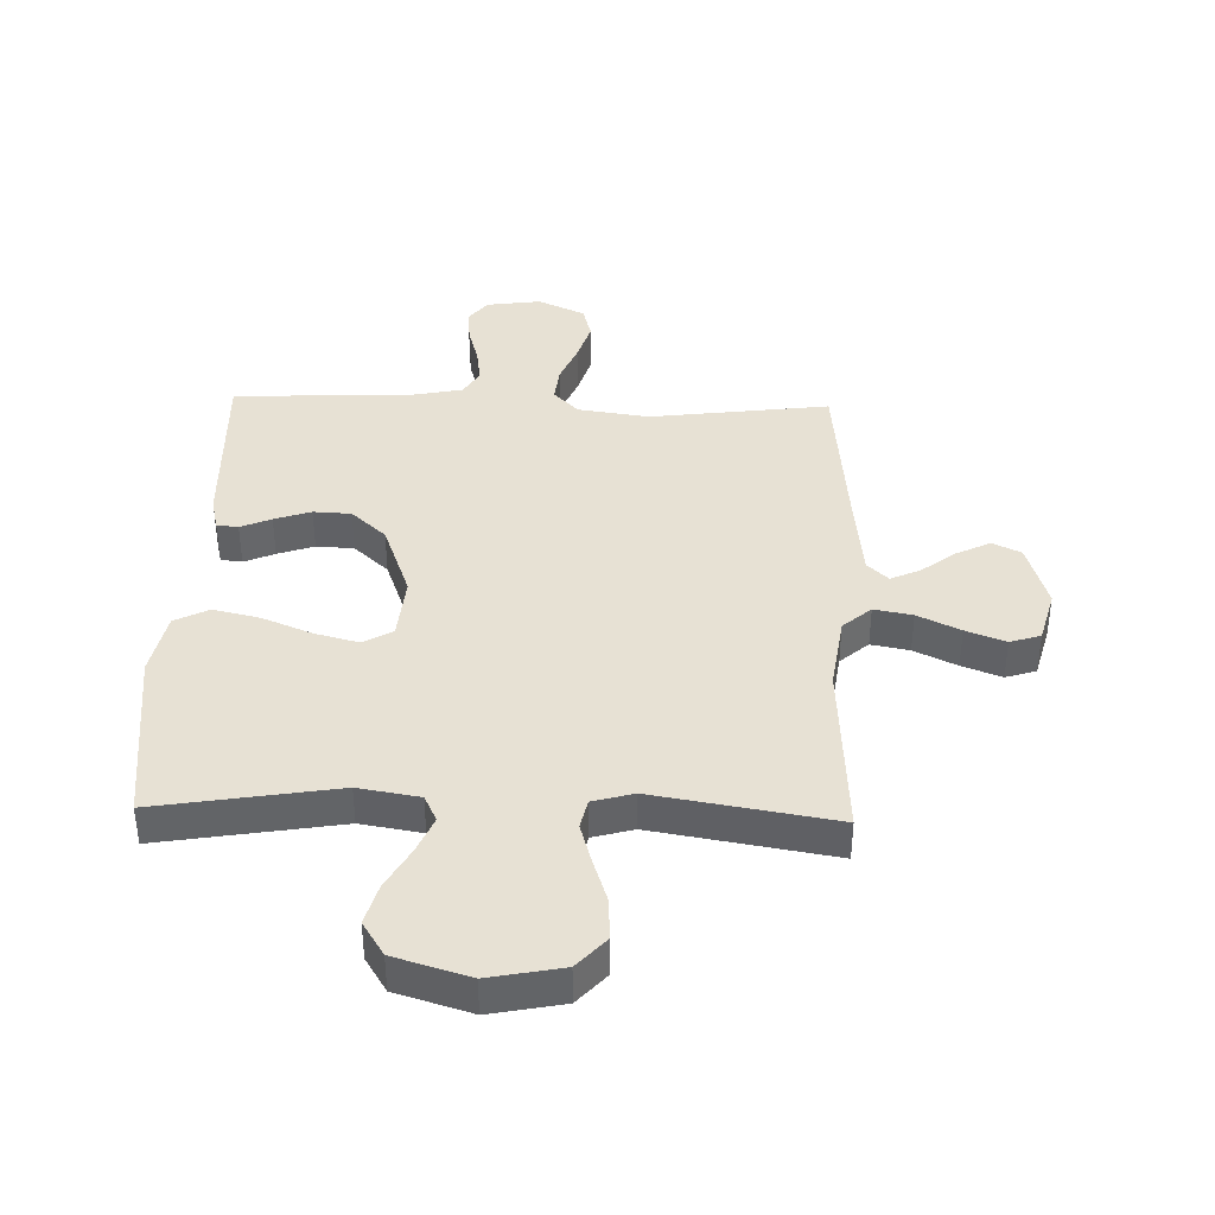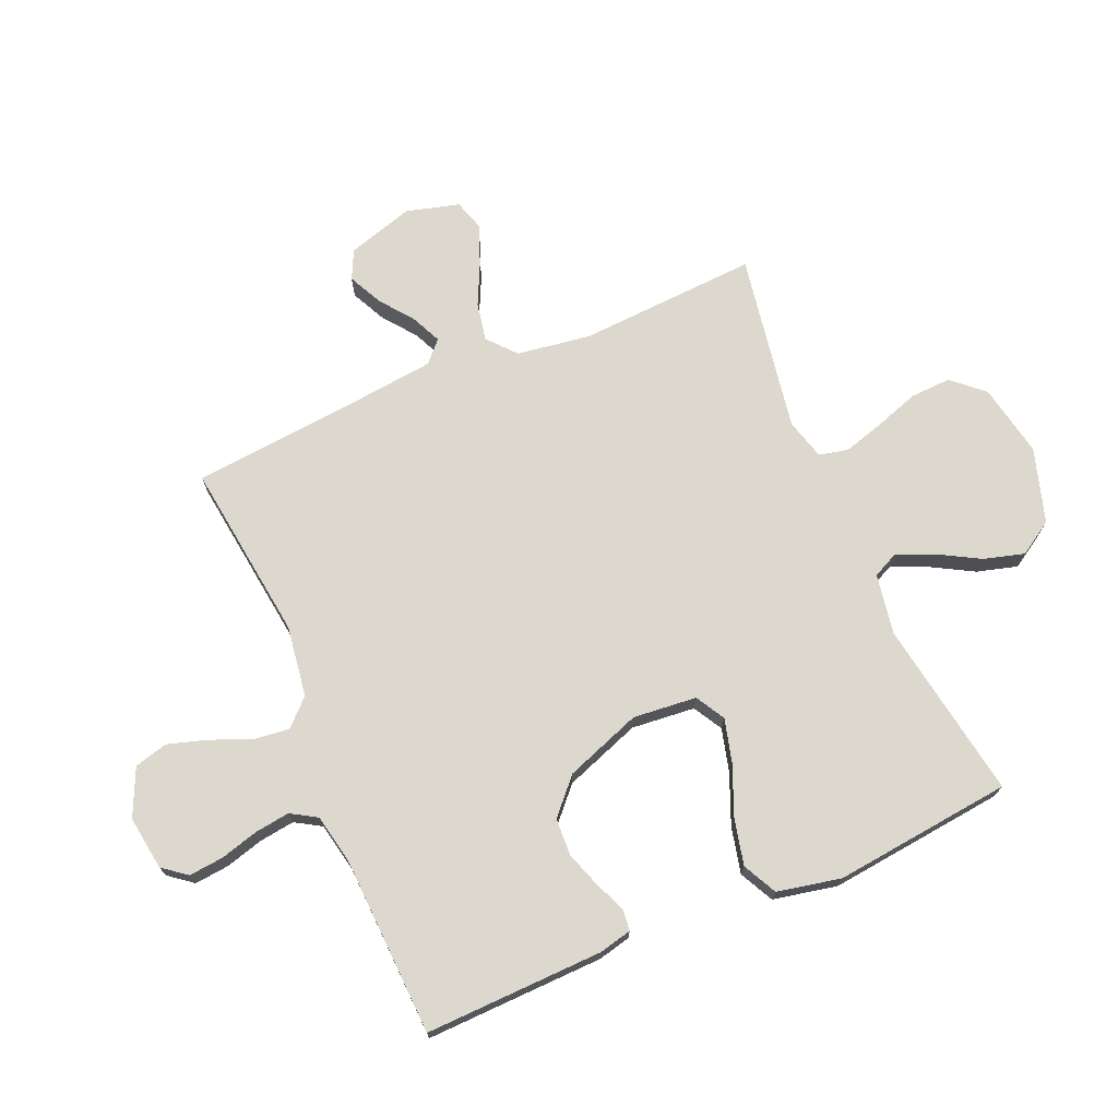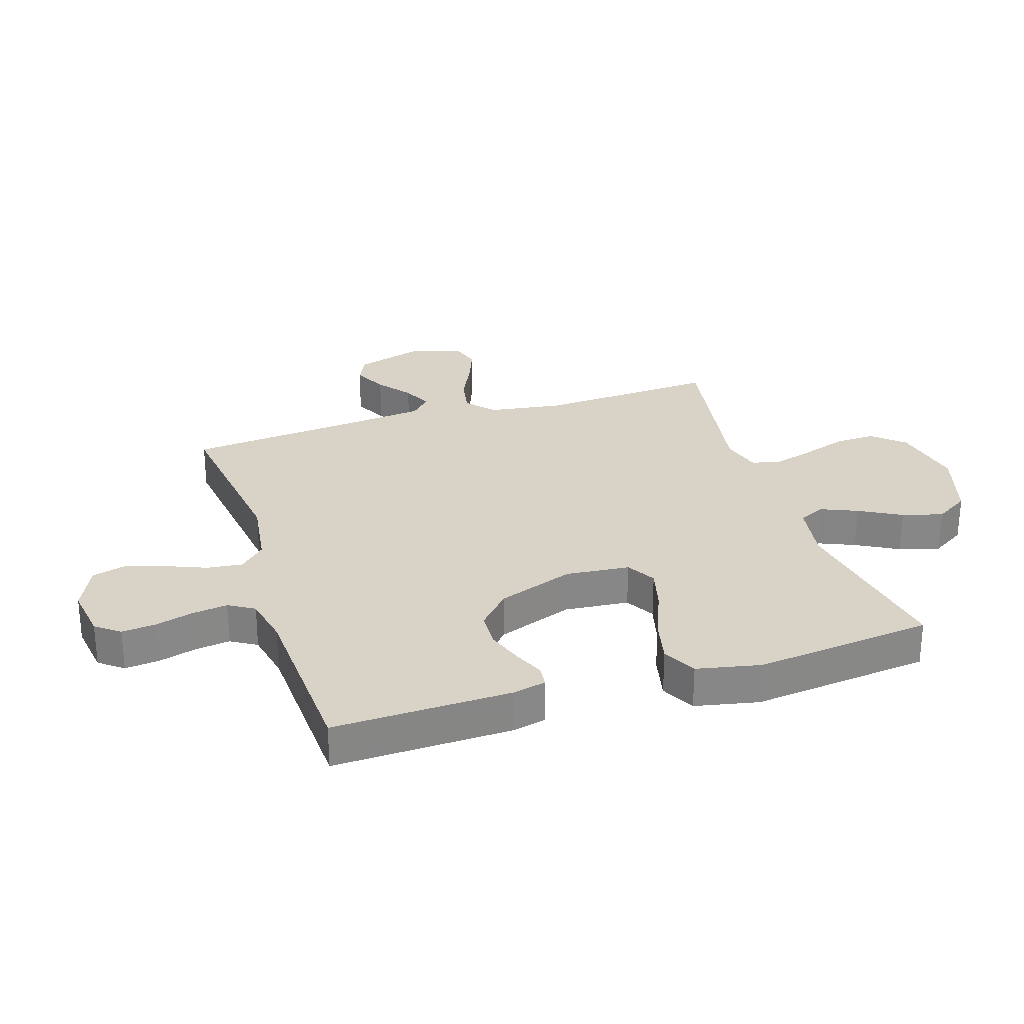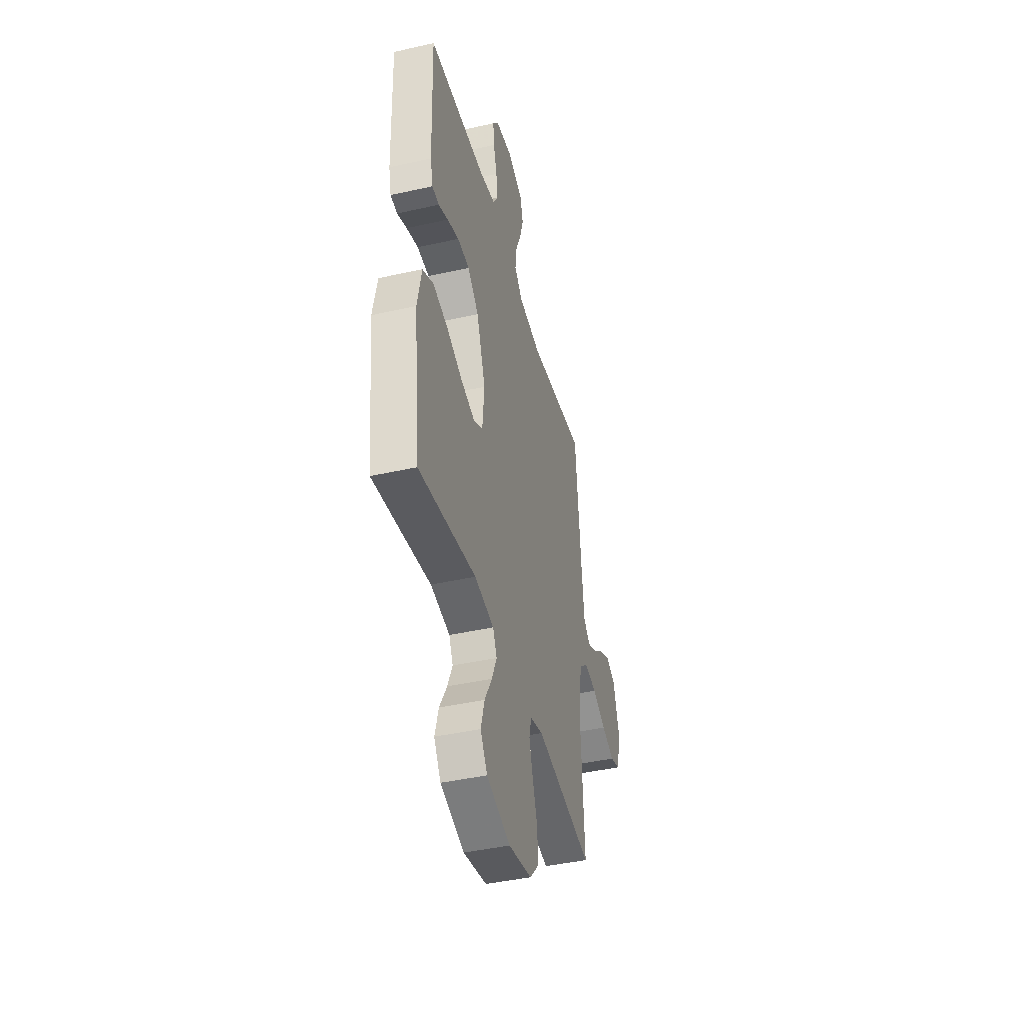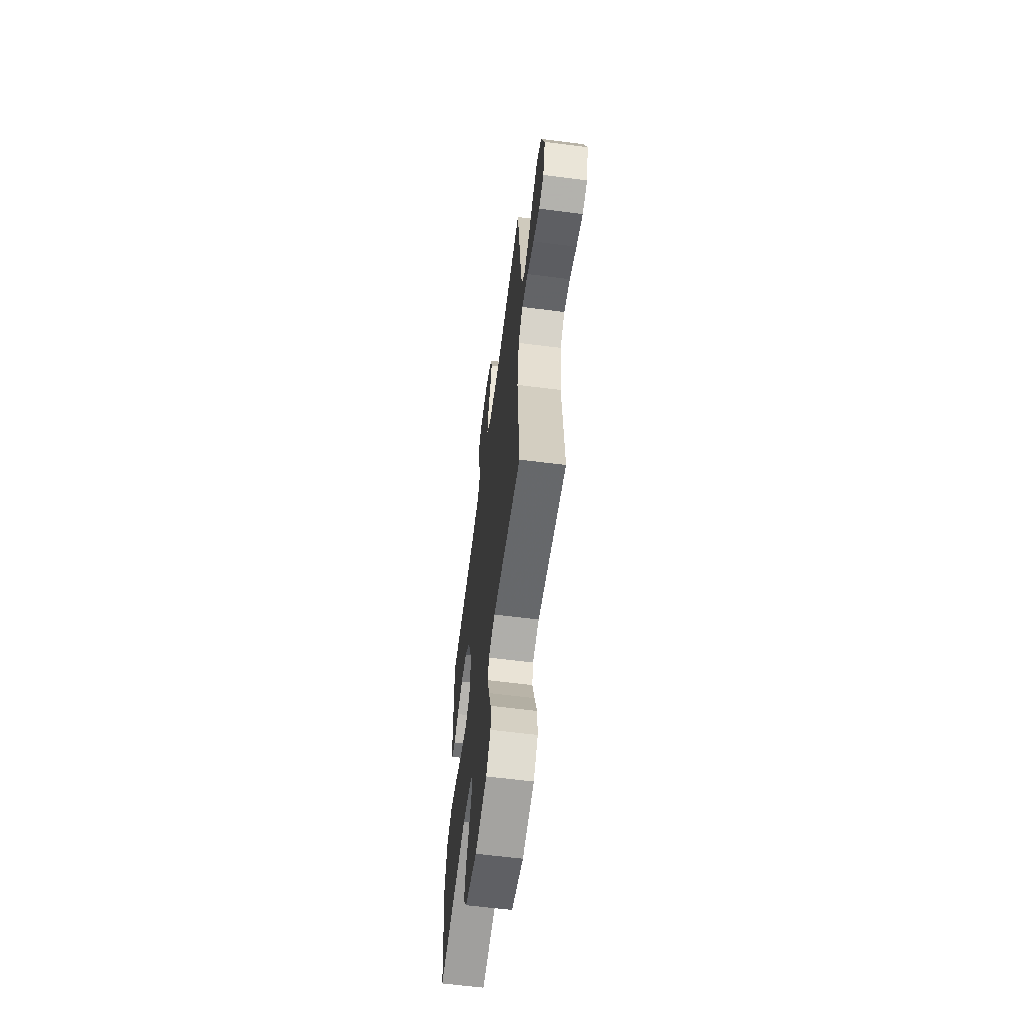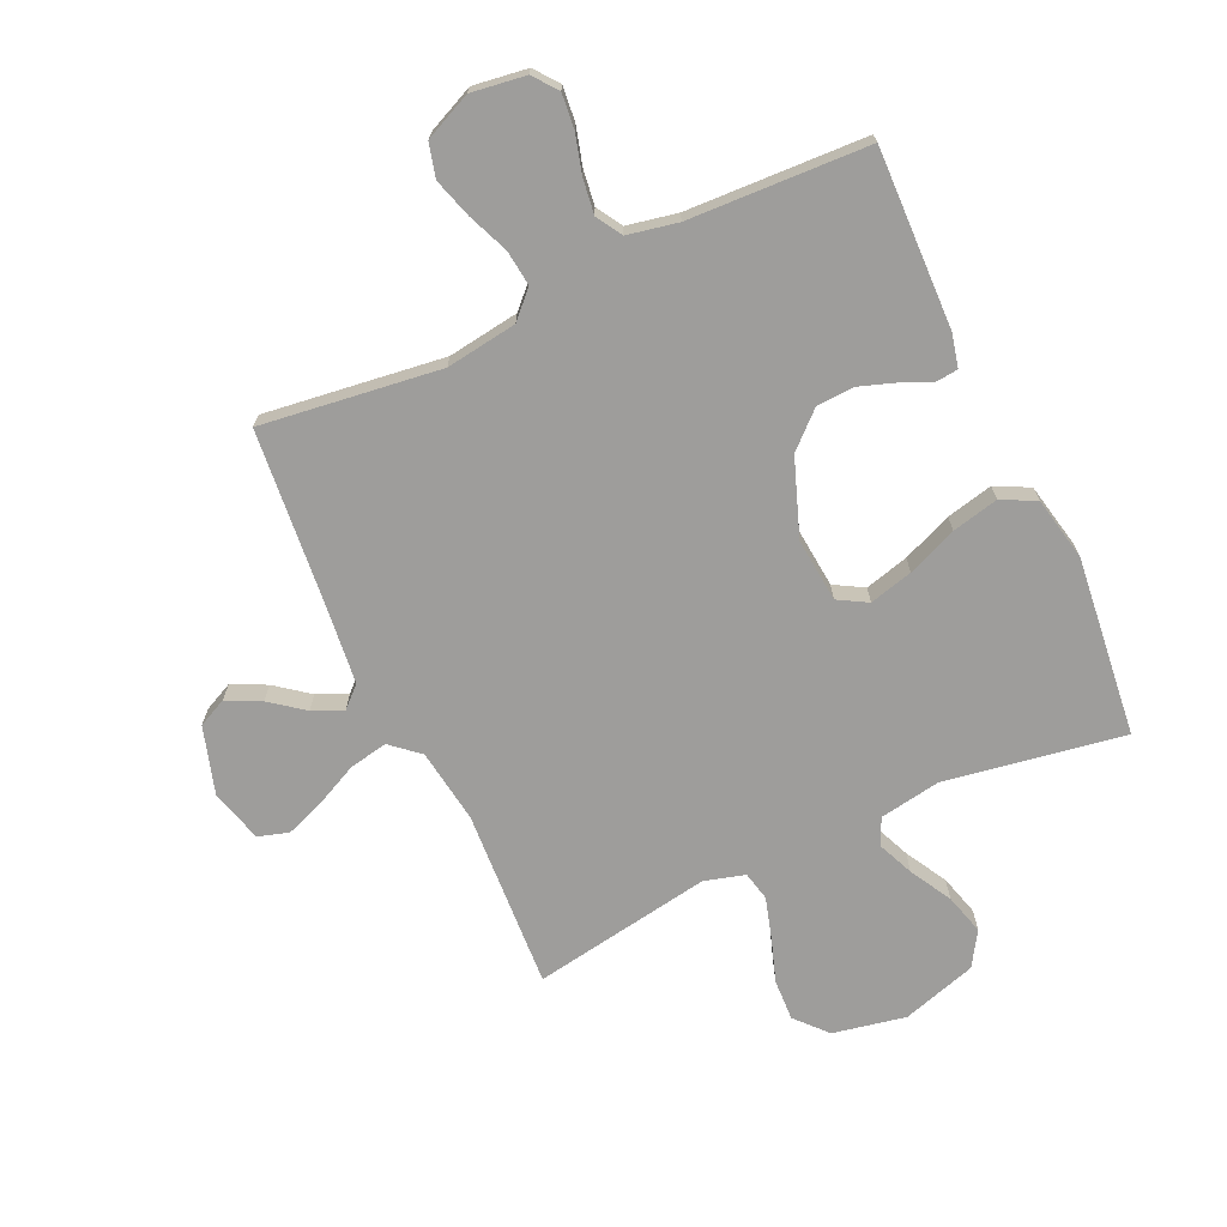
<metadata>
{"format":"obj","ext":"obj","renderer":"f3d","projection":"perspective","resolution":1024,"background":"white","views":[{"elev":39.4,"azim":-178.3,"up":"+Y"},{"elev":72.1,"azim":66.9,"up":"+Y"},{"elev":27.9,"azim":72.3,"up":"+Y"},{"elev":-42.9,"azim":105.0,"up":"+Z"},{"elev":-61.8,"azim":-97.4,"up":"+Z"},{"elev":-70.5,"azim":24.8,"up":"+Y"}]}
</metadata>
<code>
v -0.5 0.07 -0.5
v -0.482 0.07 -0.2
v -0.5 0.07 -0.075
v -0.547 0.07 -0.034
v -0.611 0.07 -0.046
v -0.682 0.07 -0.08
v -0.748 0.07 -0.105
v -0.799 0.07 -0.089
v -0.823 0.07 0
v -0.789 0.07 0.112
v -0.741 0.07 0.135
v -0.684 0.07 0.107
v -0.628 0.07 0.064
v -0.578 0.07 0.041
v -0.543 0.07 0.074
v -0.529 0.07 0.2
v -0.5 0.07 0.5
v -0.2 0.07 0.461
v -0.081 0.07 0.478
v -0.039 0.07 0.521
v -0.046 0.07 0.581
v -0.074 0.07 0.649
v -0.094 0.07 0.715
v -0.079 0.07 0.771
v 0 0.07 0.807
v 0.091 0.07 0.794
v 0.122 0.07 0.754
v 0.116 0.07 0.696
v 0.098 0.07 0.632
v 0.09 0.07 0.573
v 0.116 0.07 0.53
v 0.2 0.07 0.513
v 0.5 0.07 0.5
v 0.491 0.07 0.2
v 0.478 0.07 0.145
v 0.442 0.07 0.141
v 0.391 0.07 0.163
v 0.33 0.07 0.184
v 0.267 0.07 0.181
v 0.209 0.07 0.128
v 0.162 0.07 0
v 0.172 0.07 -0.107
v 0.221 0.07 -0.135
v 0.294 0.07 -0.116
v 0.377 0.07 -0.082
v 0.455 0.07 -0.064
v 0.512 0.07 -0.093
v 0.534 0.07 -0.2
v 0.5 0.07 -0.5
v 0.2 0.07 -0.45
v 0.098 0.07 -0.467
v 0.077 0.07 -0.511
v 0.103 0.07 -0.572
v 0.142 0.07 -0.642
v 0.161 0.07 -0.71
v 0.125 0.07 -0.767
v 0 0.07 -0.805
v -0.122 0.07 -0.781
v -0.169 0.07 -0.729
v -0.166 0.07 -0.66
v -0.141 0.07 -0.586
v -0.121 0.07 -0.518
v -0.132 0.07 -0.469
v -0.2 0.07 -0.45
v -0.5 0 -0.5
v -0.482 0 -0.2
v -0.5 0 -0.075
v -0.547 0 -0.034
v -0.611 0 -0.046
v -0.682 0 -0.08
v -0.748 0 -0.105
v -0.799 0 -0.089
v -0.823 0 0
v -0.789 0 0.112
v -0.741 0 0.135
v -0.684 0 0.107
v -0.628 0 0.064
v -0.578 0 0.041
v -0.543 0 0.074
v -0.529 0 0.2
v -0.5 0 0.5
v -0.2 0 0.461
v -0.081 0 0.478
v -0.039 0 0.521
v -0.046 0 0.581
v -0.074 0 0.649
v -0.094 0 0.715
v -0.079 0 0.771
v 0 0 0.807
v 0.091 0 0.794
v 0.122 0 0.754
v 0.116 0 0.696
v 0.098 0 0.632
v 0.09 0 0.573
v 0.116 0 0.53
v 0.2 0 0.513
v 0.5 0 0.5
v 0.491 0 0.2
v 0.478 0 0.145
v 0.442 0 0.141
v 0.391 0 0.163
v 0.33 0 0.184
v 0.267 0 0.181
v 0.209 0 0.128
v 0.162 0 0
v 0.172 0 -0.107
v 0.221 0 -0.135
v 0.294 0 -0.116
v 0.377 0 -0.082
v 0.455 0 -0.064
v 0.512 0 -0.093
v 0.534 0 -0.2
v 0.5 0 -0.5
v 0.2 0 -0.45
v 0.098 0 -0.467
v 0.077 0 -0.511
v 0.103 0 -0.572
v 0.142 0 -0.642
v 0.161 0 -0.71
v 0.125 0 -0.767
v 0 0 -0.805
v -0.122 0 -0.781
v -0.169 0 -0.729
v -0.166 0 -0.66
v -0.141 0 -0.586
v -0.121 0 -0.518
v -0.132 0 -0.469
v -0.2 0 -0.45
f 58 59 60 61
f 58 61 62
f 57 58 62
f 56 57 62 63
f 53 54 55 56
f 52 53 56 63
f 47 48 49 50
f 47 50 51
f 44 45 46 47
f 43 44 47 51
f 42 43 51 52
f 34 35 36 37
f 32 33 34 37
f 31 32 37 38
f 26 27 28 29
f 26 29 30
f 25 26 30
f 24 25 30
f 21 22 23 24
f 21 24 30 31
f 16 17 18
f 15 16 18 19
f 14 15 19
f 10 11 12 13
f 10 13 14
f 9 10 14
f 8 9 14
f 5 6 7 8
f 5 8 14
f 4 5 14 19
f 64 1 2
f 64 2 3
f 63 64 3
f 41 42 52 63
f 40 41 63 3
f 39 40 3 4
f 21 31 38 39
f 20 21 39
f 4 19 20 39
f 125 124 123 122
f 126 125 122
f 126 122 121
f 127 126 121 120
f 120 119 118 117
f 127 120 117 116
f 114 113 112 111
f 115 114 111
f 111 110 109 108
f 115 111 108 107
f 116 115 107 106
f 101 100 99 98
f 101 98 97 96
f 102 101 96 95
f 93 92 91 90
f 94 93 90
f 94 90 89
f 94 89 88
f 88 87 86 85
f 95 94 88 85
f 82 81 80
f 83 82 80 79
f 83 79 78
f 77 76 75 74
f 78 77 74
f 78 74 73
f 78 73 72
f 72 71 70 69
f 78 72 69
f 83 78 69 68
f 66 65 128
f 67 66 128
f 67 128 127
f 127 116 106 105
f 67 127 105 104
f 68 67 104 103
f 103 102 95 85
f 103 85 84
f 103 84 83 68
f 1 65 66 2
f 2 66 67 3
f 3 67 68 4
f 4 68 69 5
f 5 69 70 6
f 6 70 71 7
f 7 71 72 8
f 8 72 73 9
f 9 73 74 10
f 10 74 75 11
f 11 75 76 12
f 12 76 77 13
f 13 77 78 14
f 14 78 79 15
f 15 79 80 16
f 16 80 81 17
f 17 81 82 18
f 18 82 83 19
f 19 83 84 20
f 20 84 85 21
f 21 85 86 22
f 22 86 87 23
f 23 87 88 24
f 24 88 89 25
f 25 89 90 26
f 26 90 91 27
f 27 91 92 28
f 28 92 93 29
f 29 93 94 30
f 30 94 95 31
f 31 95 96 32
f 32 96 97 33
f 33 97 98 34
f 34 98 99 35
f 35 99 100 36
f 36 100 101 37
f 37 101 102 38
f 38 102 103 39
f 39 103 104 40
f 40 104 105 41
f 41 105 106 42
f 42 106 107 43
f 43 107 108 44
f 44 108 109 45
f 45 109 110 46
f 46 110 111 47
f 47 111 112 48
f 48 112 113 49
f 49 113 114 50
f 50 114 115 51
f 51 115 116 52
f 52 116 117 53
f 53 117 118 54
f 54 118 119 55
f 55 119 120 56
f 56 120 121 57
f 57 121 122 58
f 58 122 123 59
f 59 123 124 60
f 60 124 125 61
f 61 125 126 62
f 62 126 127 63
f 63 127 128 64
f 64 128 65 1

</code>
